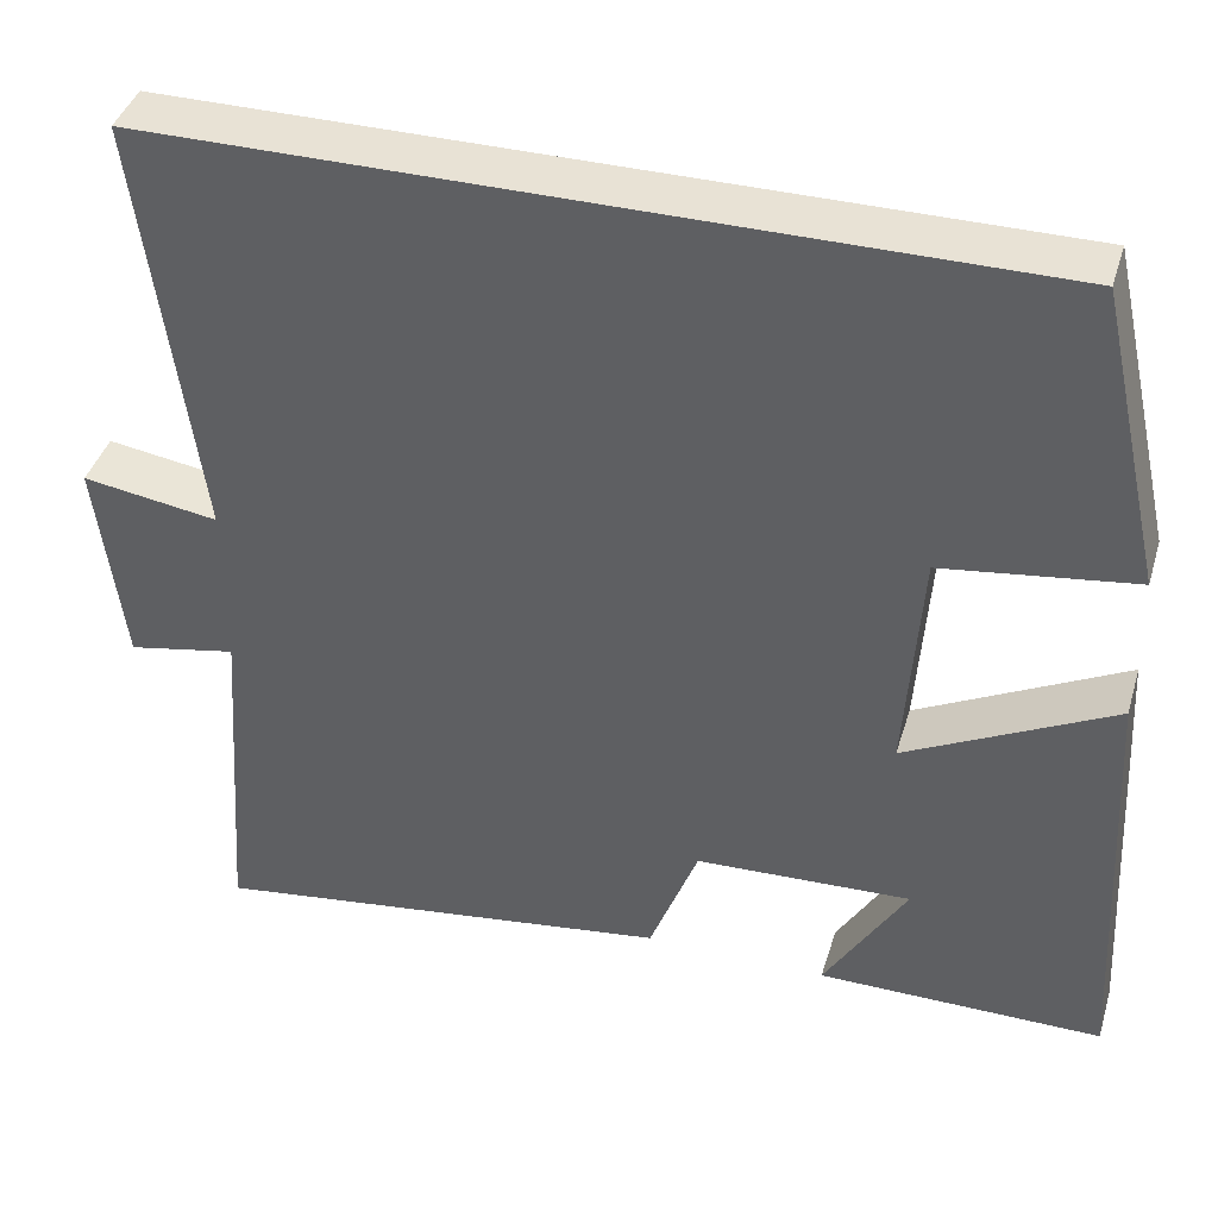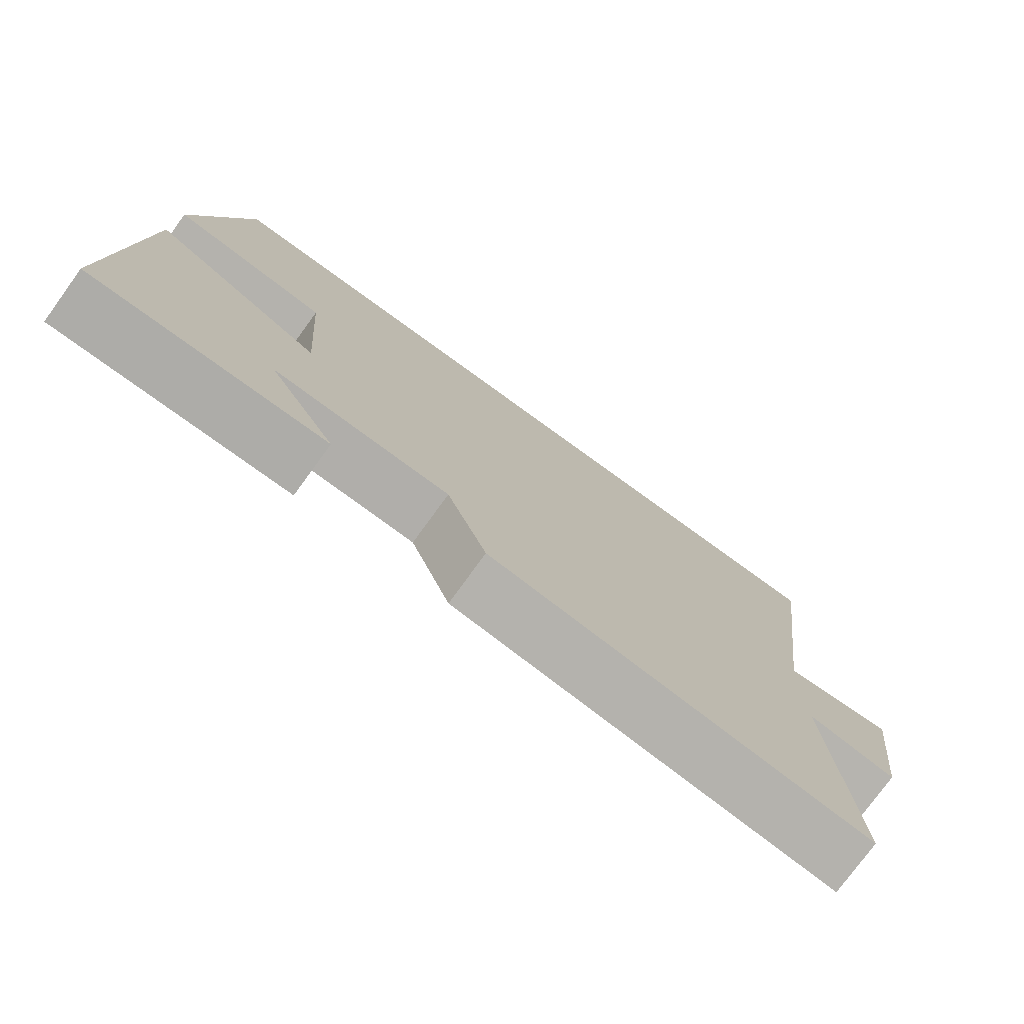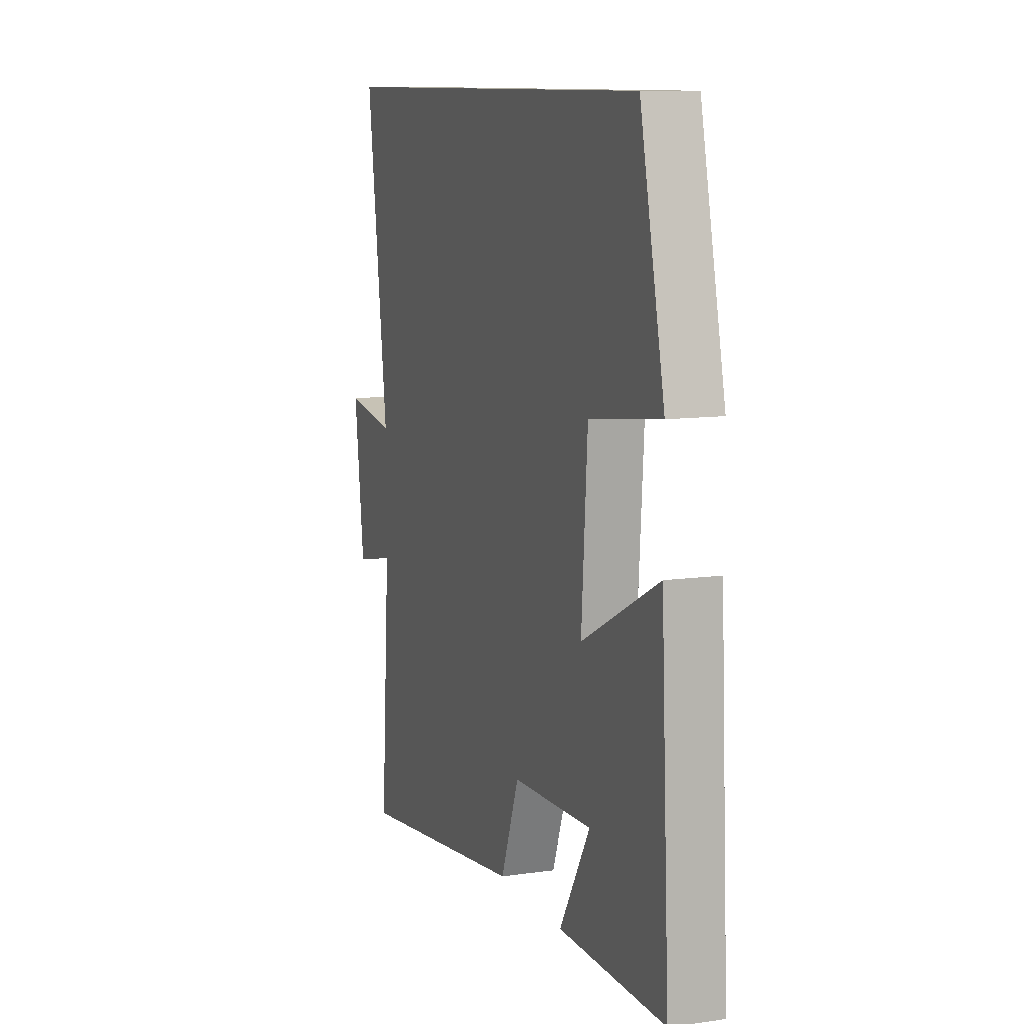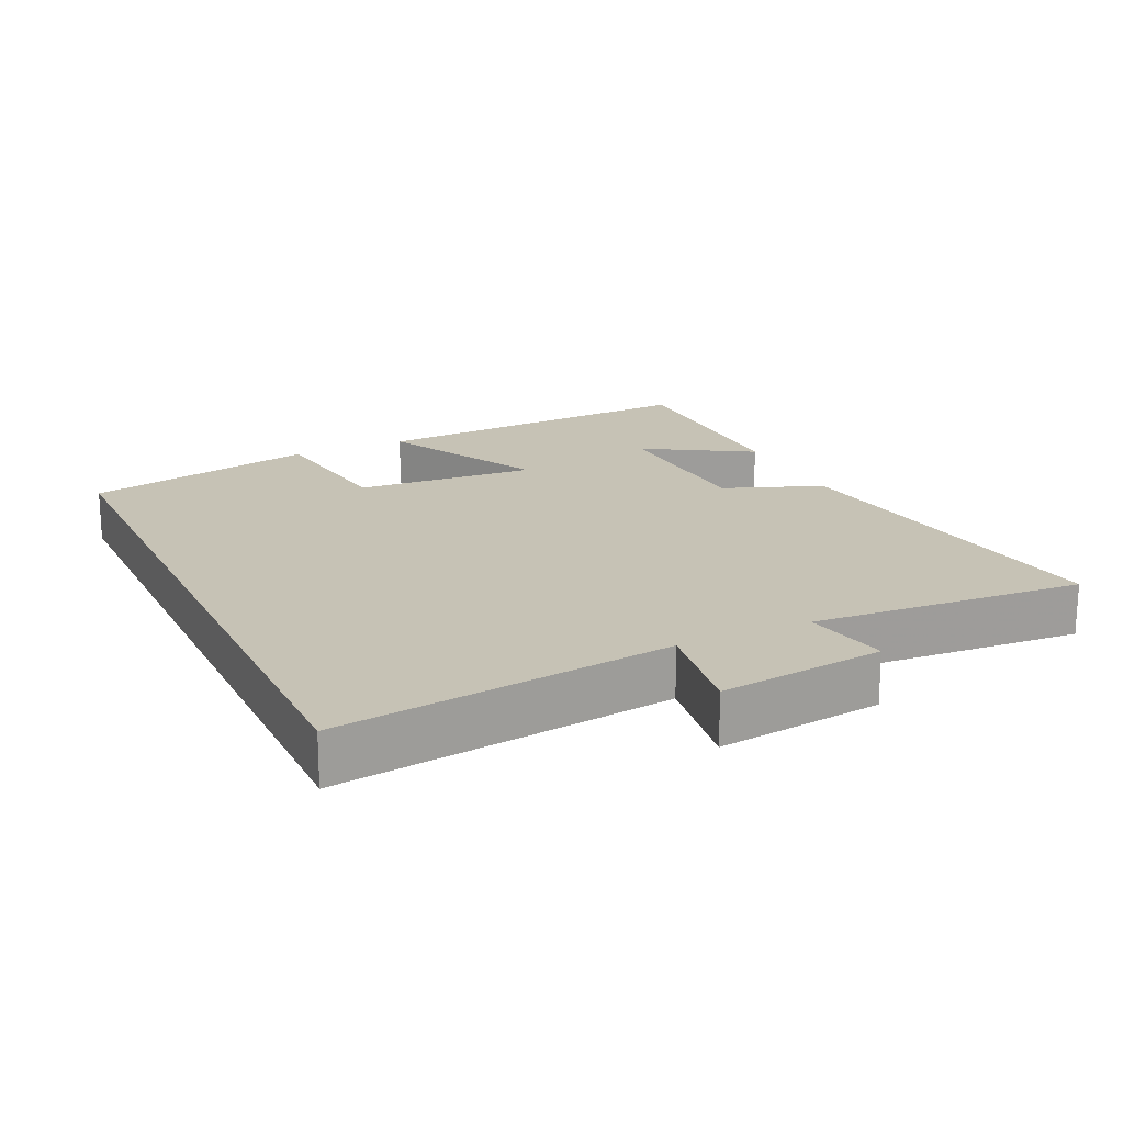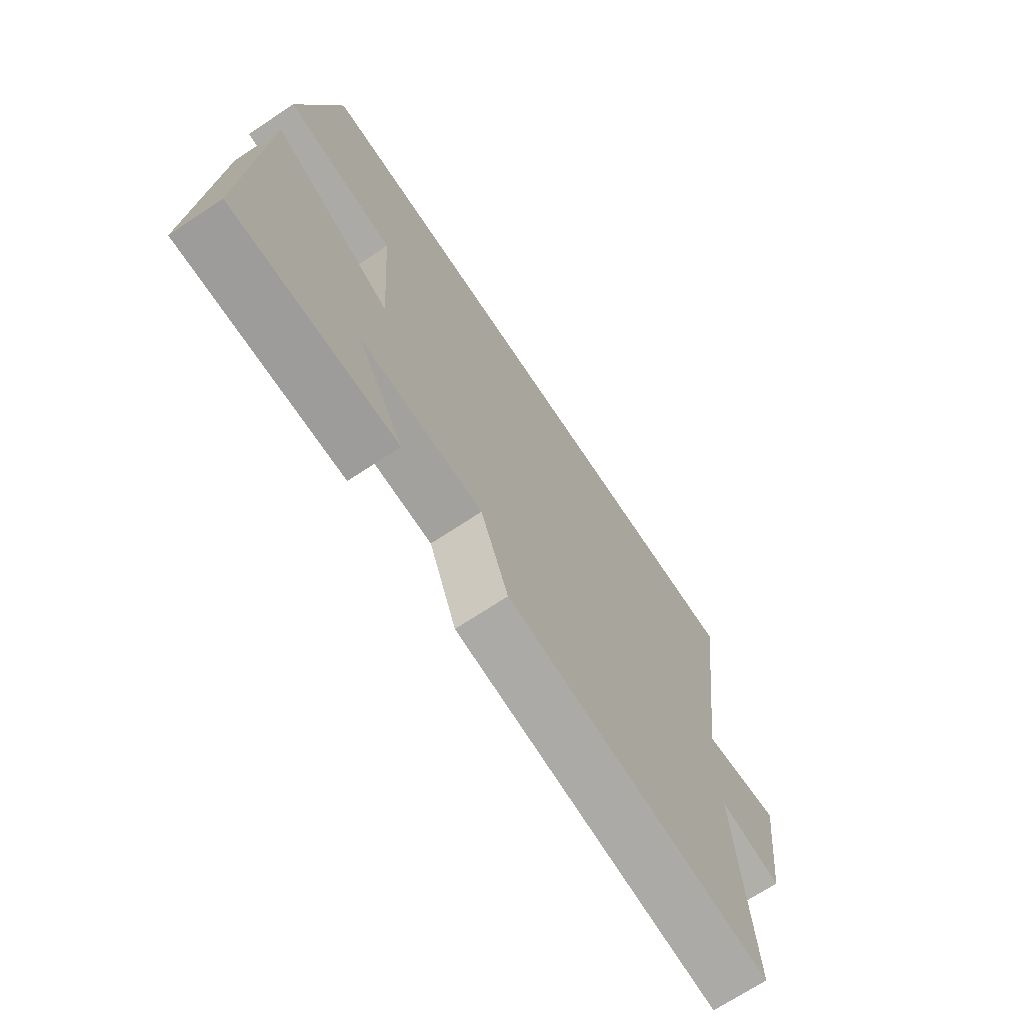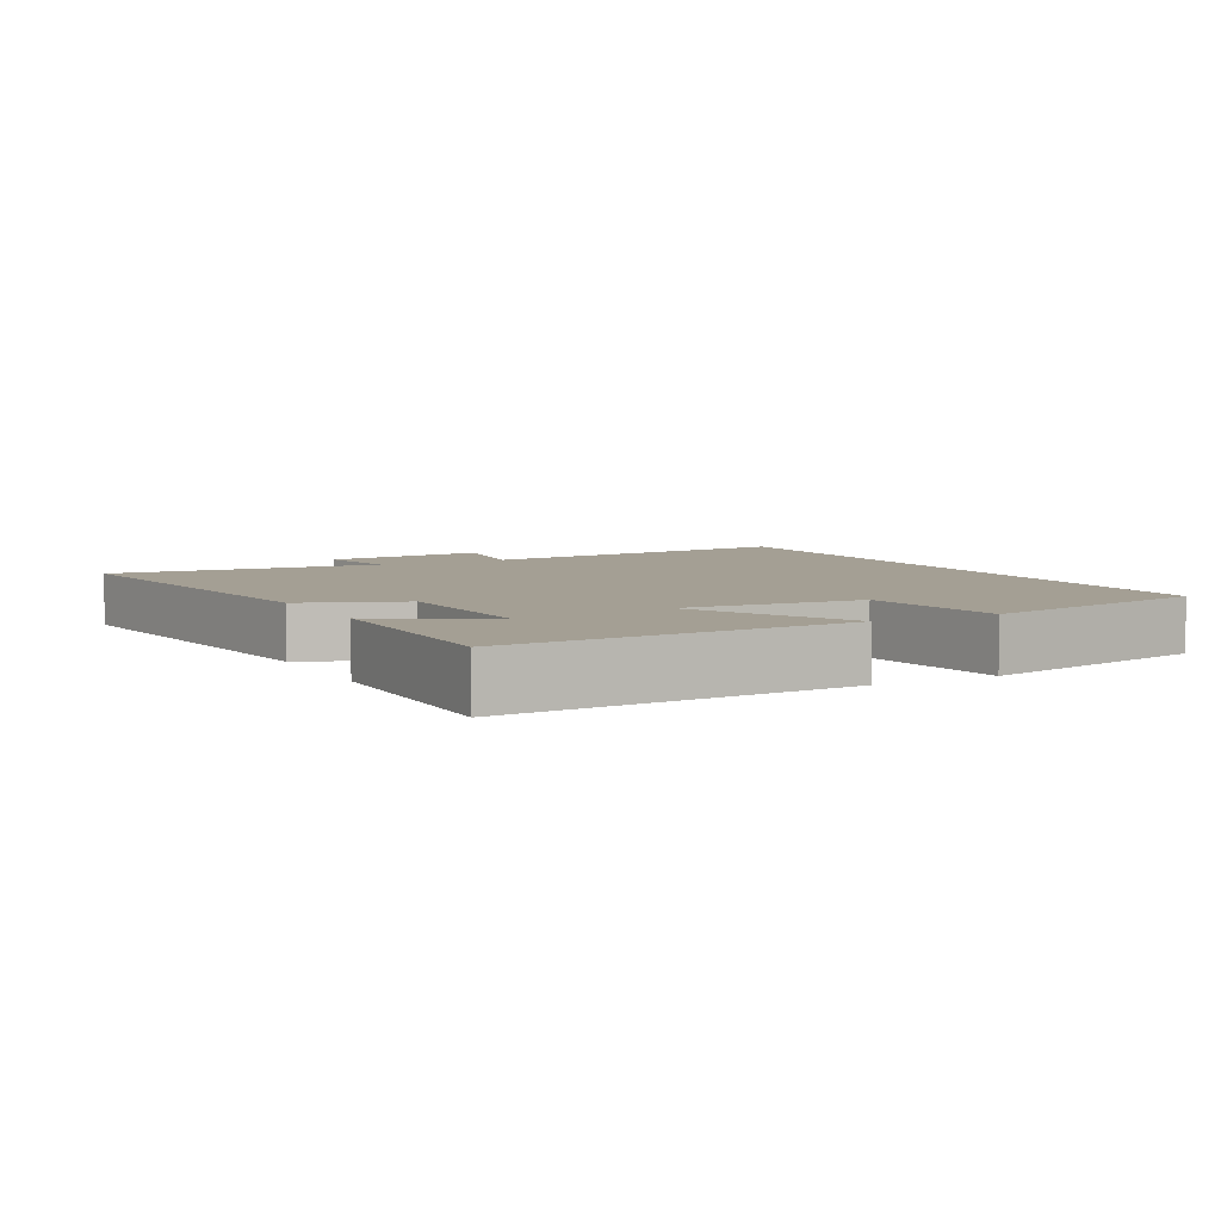
<metadata>
{"format":"obj","ext":"obj","renderer":"f3d","projection":"perspective","resolution":1024,"background":"white","views":[{"elev":40.7,"azim":-163.6,"up":"+Z"},{"elev":-76.7,"azim":-36.0,"up":"+Z"},{"elev":10.3,"azim":-110.0,"up":"+Z"},{"elev":18.9,"azim":64.8,"up":"+Y"},{"elev":-70.2,"azim":-56.4,"up":"+Z"},{"elev":5.5,"azim":-117.8,"up":"+Y"}]}
</metadata>
<code>
v 0.528 0.07 -0.57
v 0.003 0.07 -0.5
v -0.052 0.07 -0.355
v -0.296 0.07 -0.345
v -0.203 0.07 -0.5
v -0.526 0.07 -0.501
v -0.5 0.07 -0.01
v -0.266 0.07 -0.129
v -0.284 0.07 0.133
v -0.5 0.07 0.162
v -0.425 0.07 0.5
v 0.564 0.07 0.5
v 0.5 0.07 0.016
v 0.653 0.07 0.04
v 0.623 0.07 -0.2
v 0.5 0.07 -0.176
v 0.528 0 -0.57
v 0.003 0 -0.5
v -0.052 0 -0.355
v -0.296 0 -0.345
v -0.203 0 -0.5
v -0.526 0 -0.501
v -0.5 0 -0.01
v -0.266 0 -0.129
v -0.284 0 0.133
v -0.5 0 0.162
v -0.425 0 0.5
v 0.564 0 0.5
v 0.5 0 0.016
v 0.653 0 0.04
v 0.623 0 -0.2
v 0.5 0 -0.176
f 13 14 15 16
f 11 12 13
f 11 13 16
f 9 10 11
f 9 11 16 1
f 6 7 8
f 4 5 6
f 4 6 8
f 3 4 8
f 1 2 3
f 1 3 8 9
f 32 31 30 29
f 29 28 27
f 32 29 27
f 27 26 25
f 17 32 27 25
f 24 23 22
f 22 21 20
f 24 22 20
f 24 20 19
f 19 18 17
f 25 24 19 17
f 1 17 18 2
f 2 18 19 3
f 3 19 20 4
f 4 20 21 5
f 5 21 22 6
f 6 22 23 7
f 7 23 24 8
f 8 24 25 9
f 9 25 26 10
f 10 26 27 11
f 11 27 28 12
f 12 28 29 13
f 13 29 30 14
f 14 30 31 15
f 15 31 32 16
f 16 32 17 1

</code>
